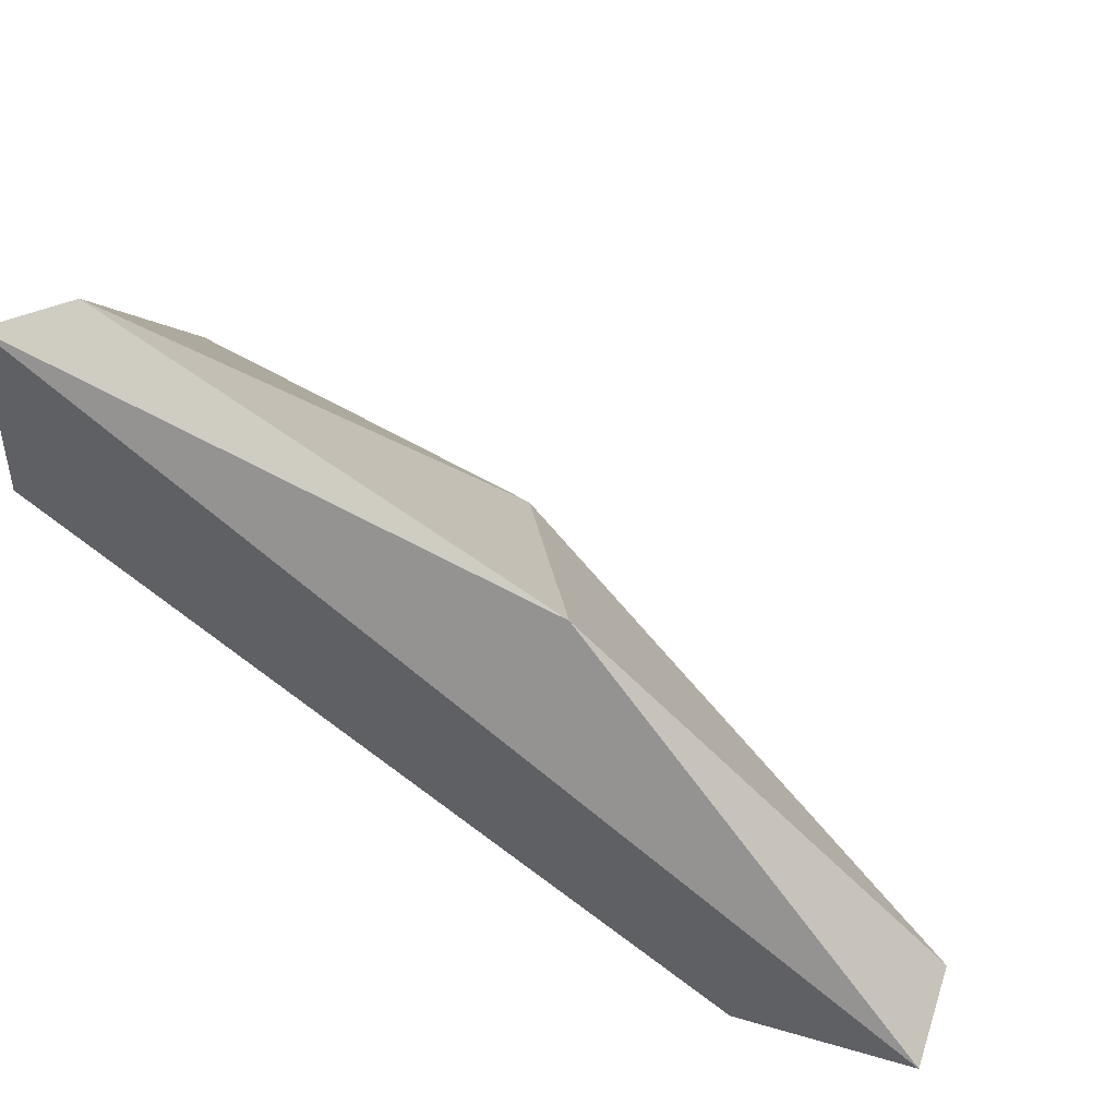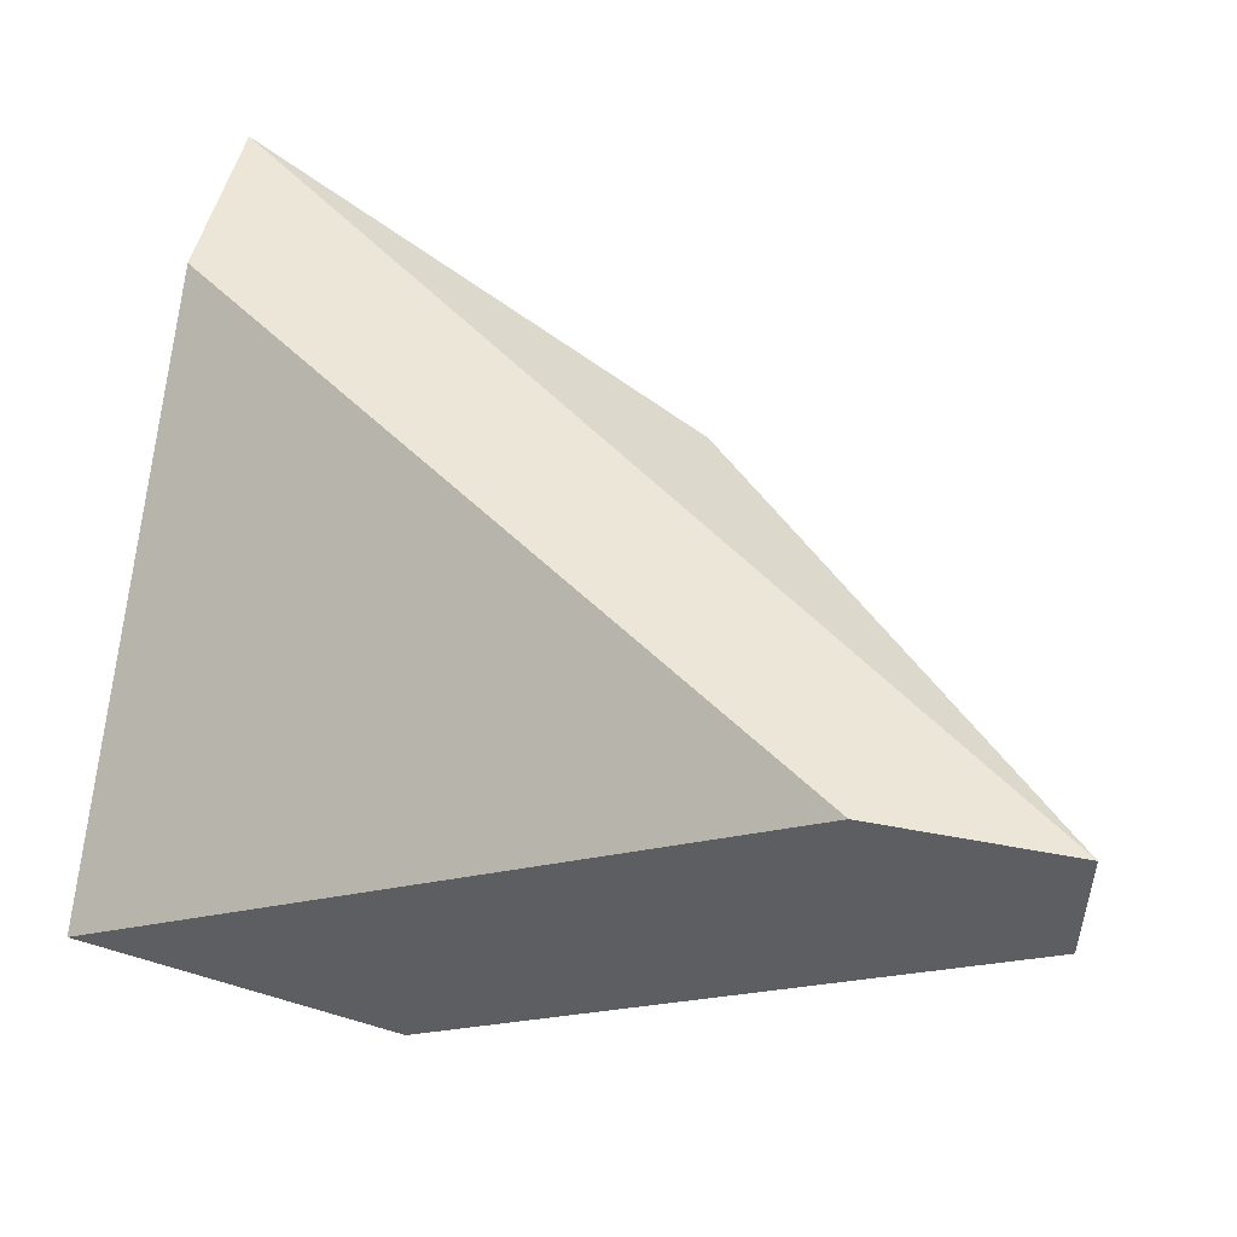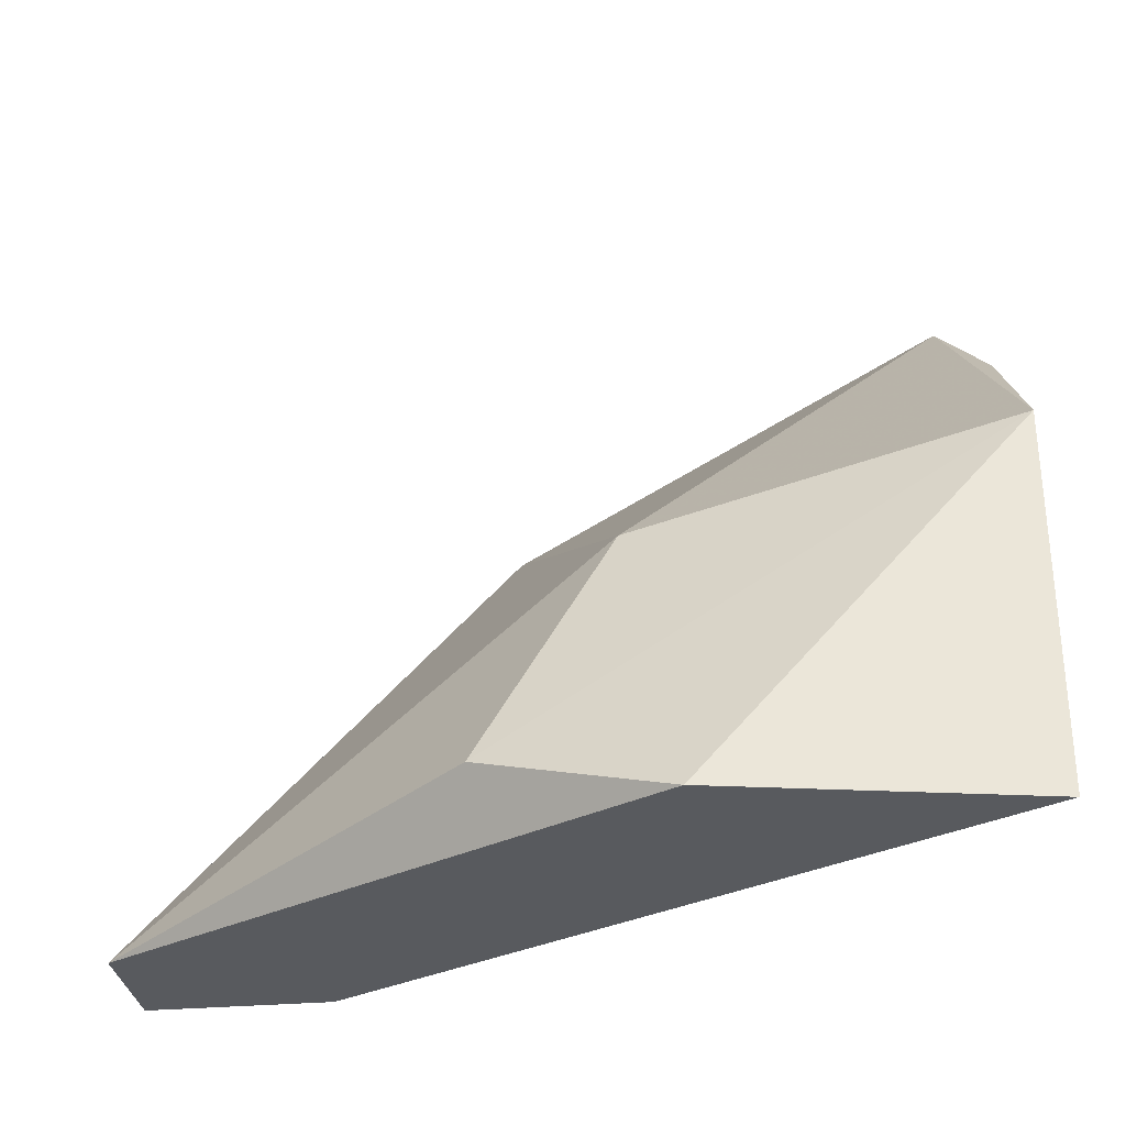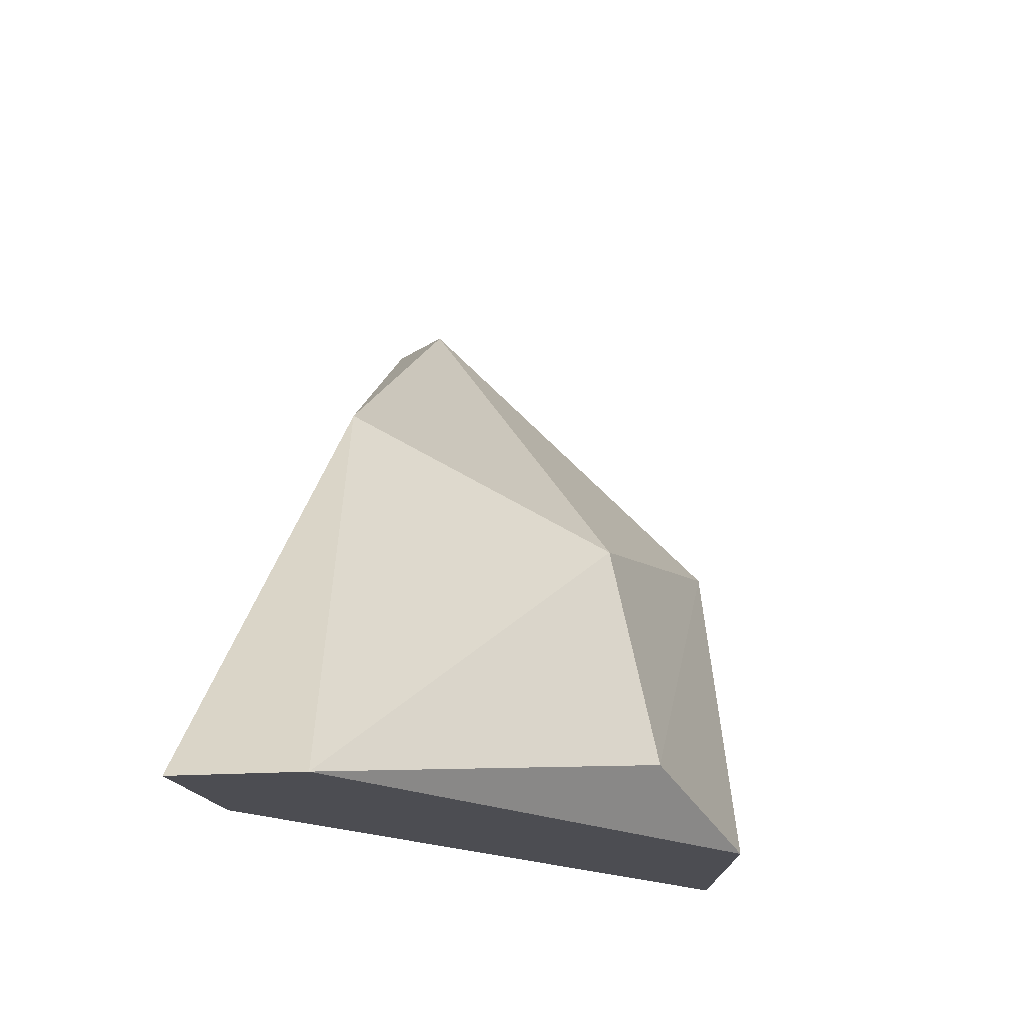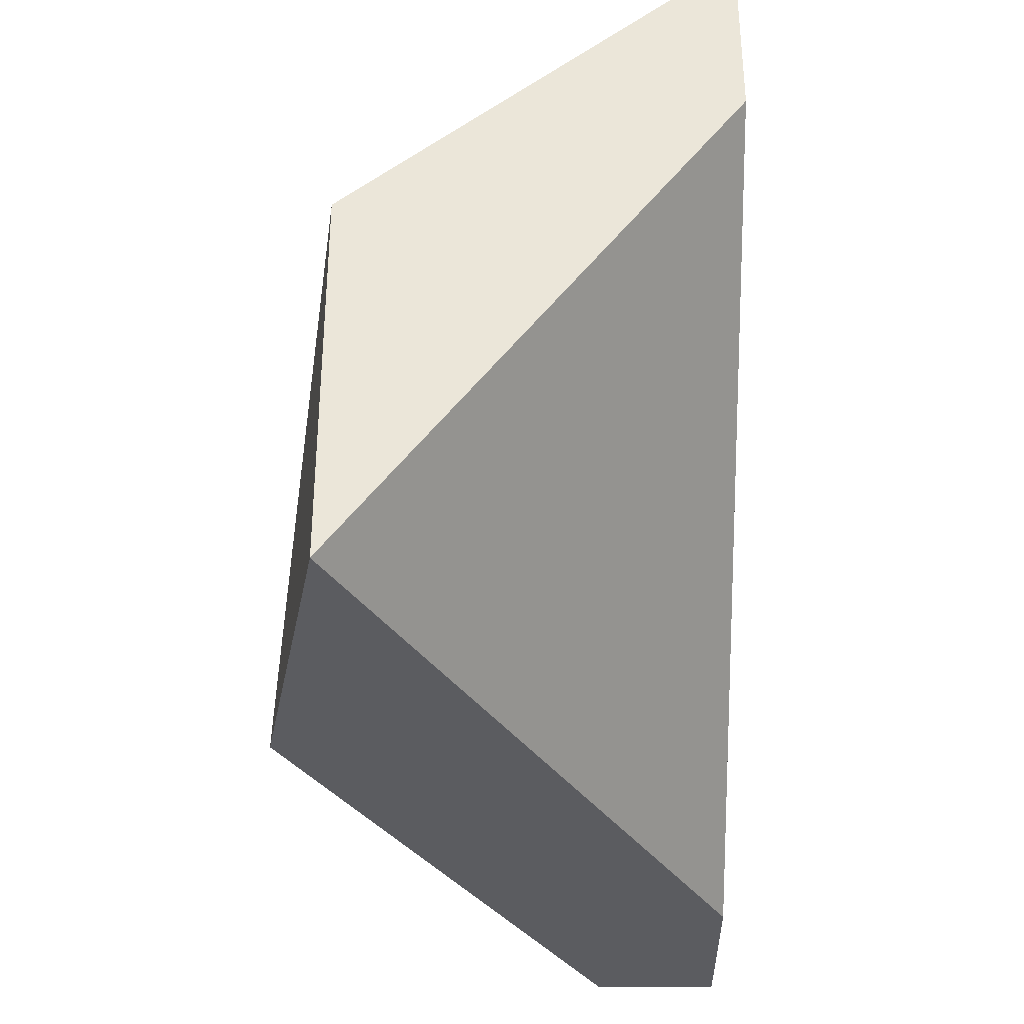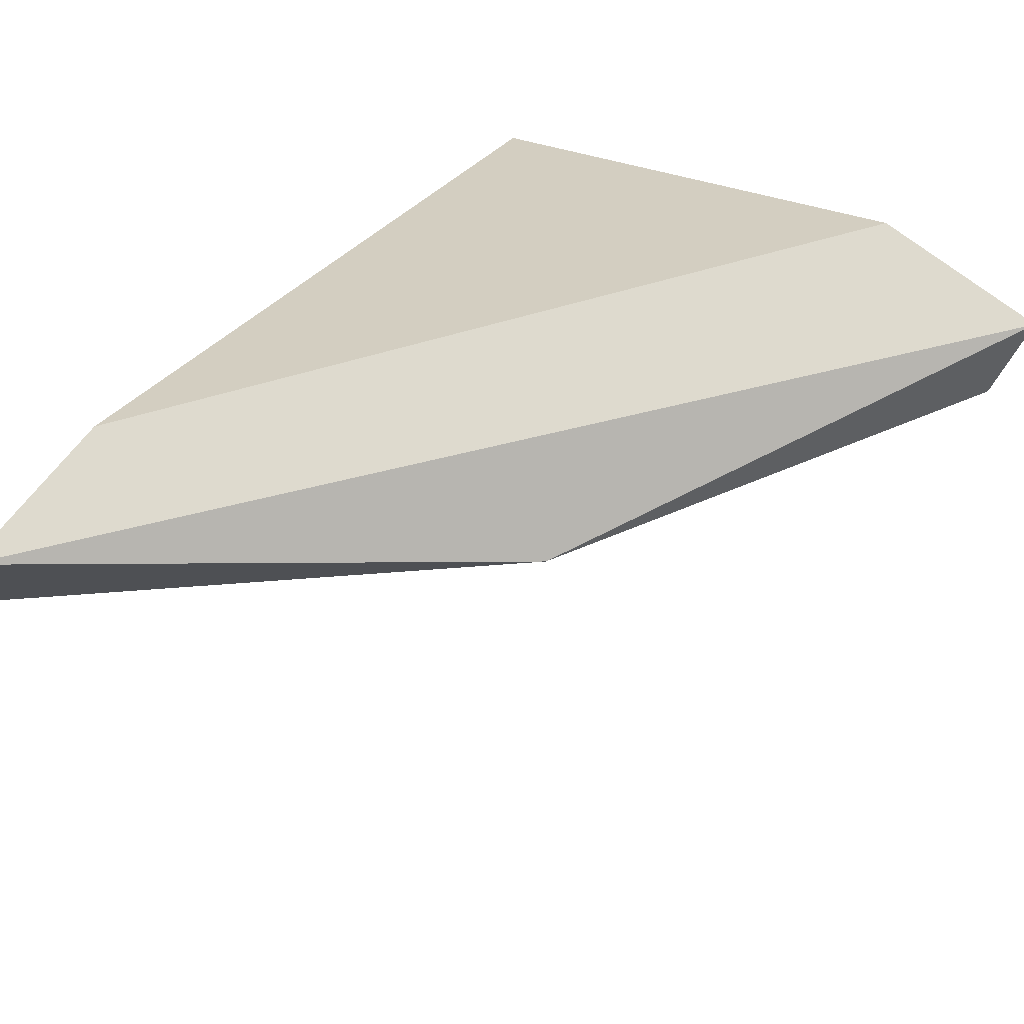
<metadata>
{"format":"obj","ext":"obj","renderer":"f3d","projection":"perspective","resolution":1024,"background":"white","views":[{"elev":45.7,"azim":-161.4,"up":"+Z"},{"elev":49.3,"azim":-168.1,"up":"+Y"},{"elev":-30.8,"azim":7.3,"up":"+Z"},{"elev":-16.4,"azim":-80.3,"up":"+Z"},{"elev":-34.5,"azim":90.5,"up":"+Z"},{"elev":71.1,"azim":-51.7,"up":"+Y"}]}
</metadata>
<code>
v -0.1156 -0.2656 0.1379
v -0.1876 -0.245 0.107
v -0.1876 -0.2348 0.107
v -0.1156 -0.2656 0.107
v -0.1156 -0.2348 0.1636
v -0.1156 -0.2348 0.1481
v -0.1567 -0.2399 0.143
v -0.1567 -0.2656 0.1122
v -0.1721 -0.2348 0.107
v -0.1465 -0.2604 0.1327
v -0.1413 -0.2707 0.107
v -0.1208 -0.2399 0.1636
f 7 10 12
f 2 3 4
f 1 4 5
f 3 5 6
f 5 4 6
f 3 2 7
f 5 3 7
f 4 3 9
f 3 6 9
f 6 4 9
f 7 2 10
f 2 8 10
f 8 1 10
f 2 4 11
f 4 1 11
f 8 2 11
f 1 8 11
f 1 5 12
f 5 7 12
f 10 1 12

</code>
